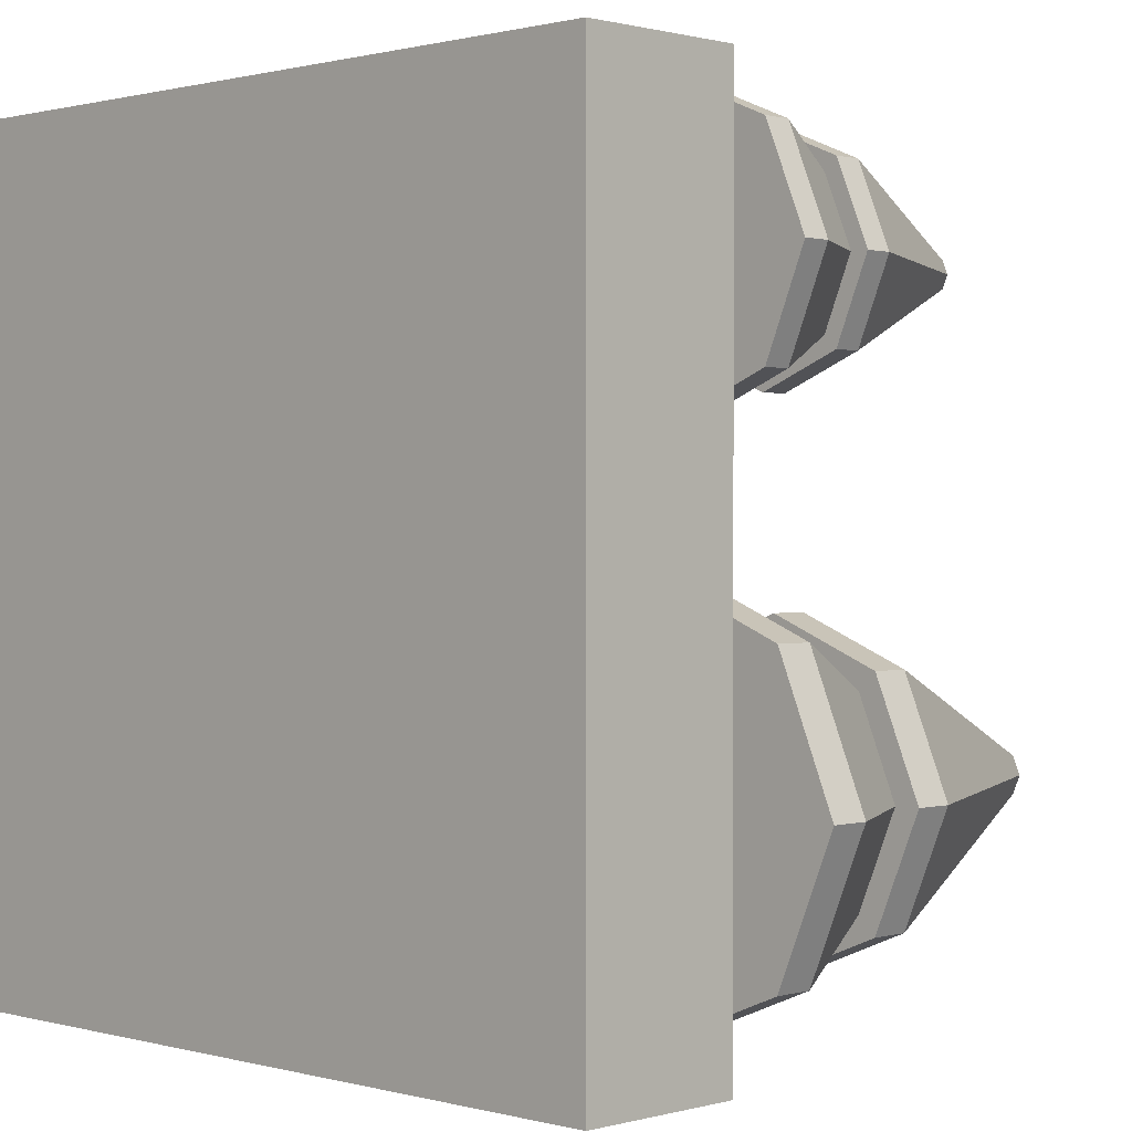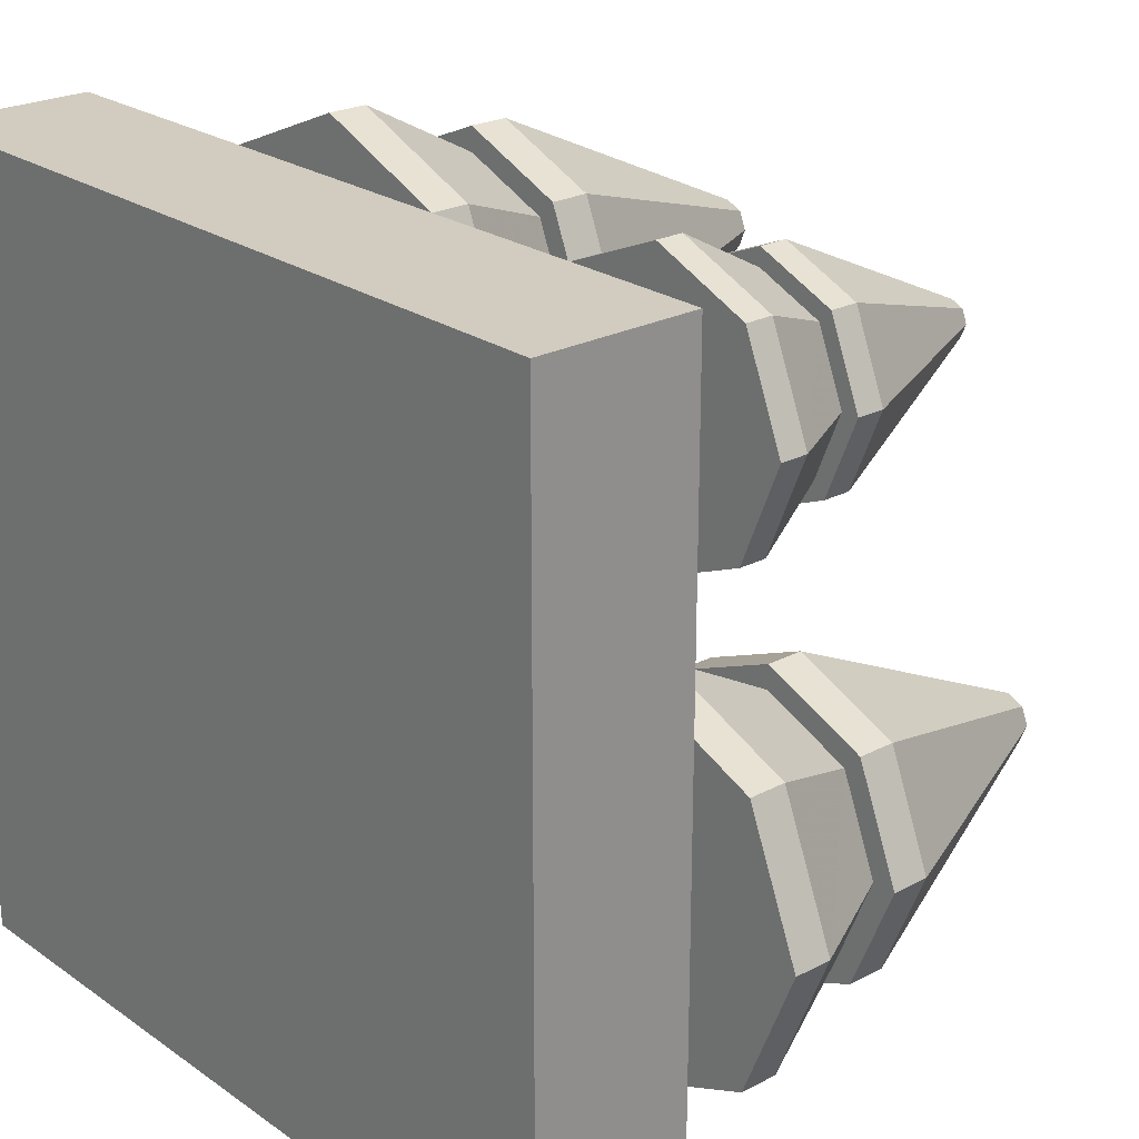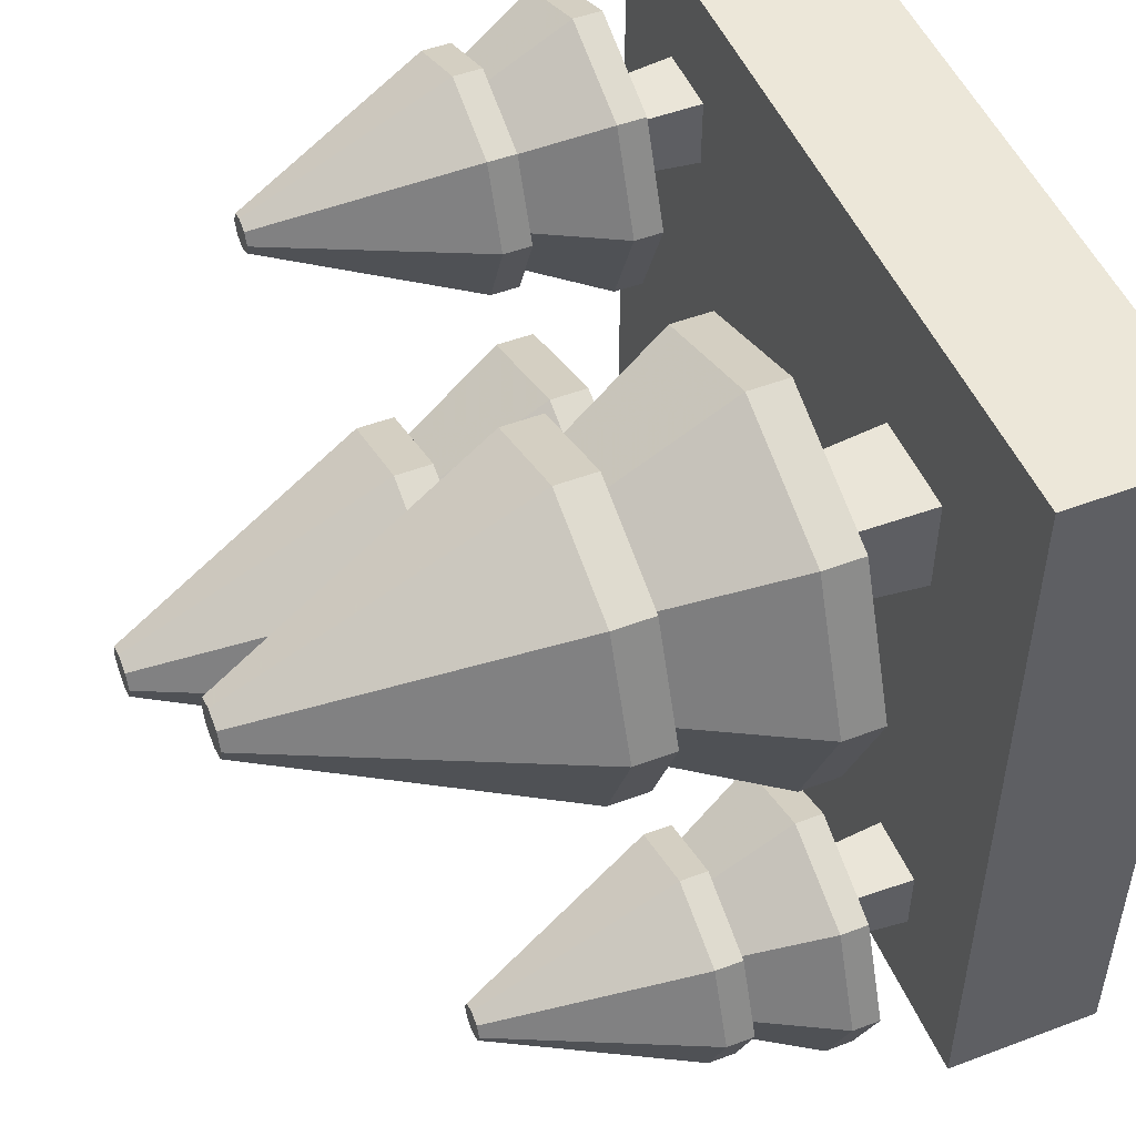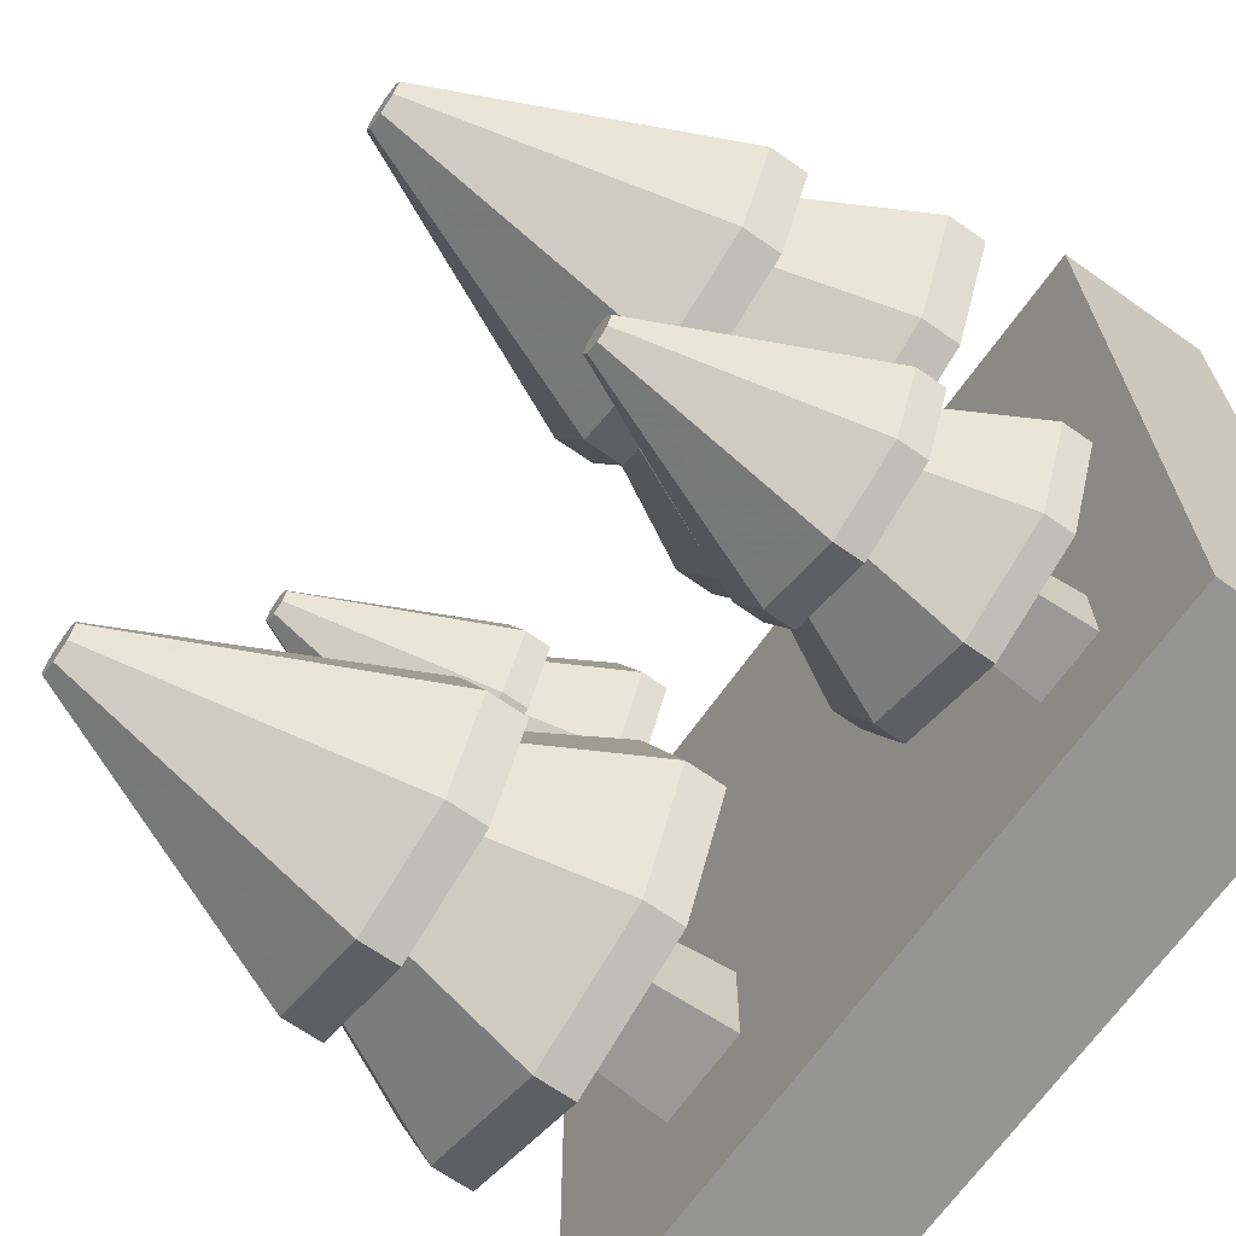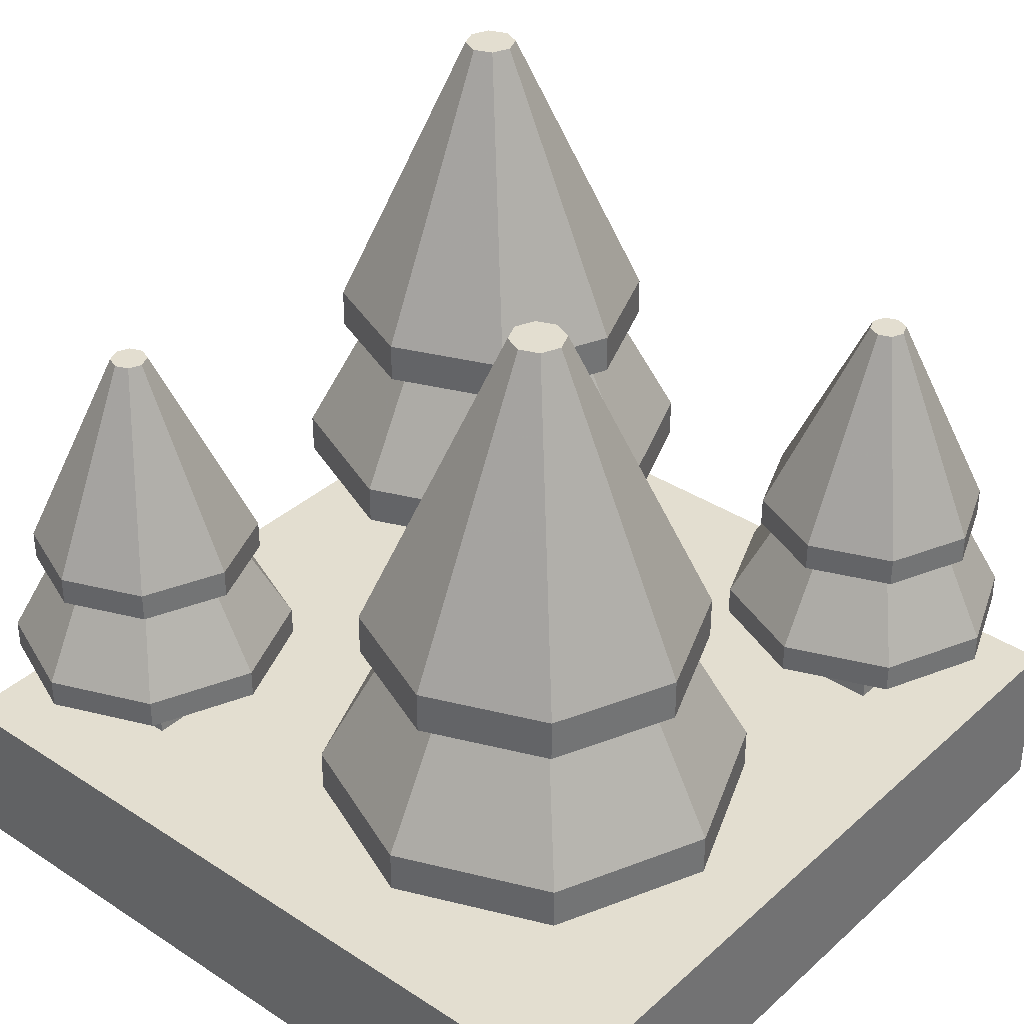
<metadata>
{"format":"obj","ext":"obj","renderer":"f3d","projection":"perspective","resolution":1024,"background":"white","views":[{"elev":0.7,"azim":44.7,"up":"+Z"},{"elev":23.8,"azim":48.9,"up":"+Z"},{"elev":49.9,"azim":-112.5,"up":"+Z"},{"elev":-67.4,"azim":-125.2,"up":"+Z"},{"elev":35.8,"azim":130.6,"up":"+Y"}]}
</metadata>
<code>
v 1 0 1
v 1 0 0
v 0 0 1
v 0 0 0
v 1 0.1 0
v 1 0.1 1
v 0 0.1 1
v 0 0.1 0
v 1 0.2 0
v 1 0.2 1
v 0 0.2 0
v 0 0.2 1
v 0.825 0.48 0.965
v 0.726 0.48 0.924
v 0.825 0.732 0.8474
v 0.8092 0.732 0.8408
v 0.685 0.48 0.825
v 0.8026 0.732 0.825
v 0.8474 0.732 0.825
v 0.8408 0.732 0.8408
v 0.8408 0.732 0.8092
v 0.825 0.732 0.8026
v 0.8092 0.732 0.8092
v 0.7013 0.34 0.7013
v 0.7416 0.445 0.7416
v 0.65 0.34 0.825
v 0.707 0.445 0.825
v 0.965 0.48 0.825
v 0.965 0.445 0.825
v 0.924 0.48 0.924
v 0.924 0.445 0.924
v 0.943 0.445 0.825
v 1 0.34 0.825
v 0.9084 0.445 0.9084
v 0.9487 0.34 0.9487
v 0.825 0.34 1
v 0.7013 0.34 0.9487
v 0.825 0.445 0.943
v 0.7416 0.445 0.9084
v 0.685 0.445 0.825
v 0.726 0.445 0.924
v 0.726 0.445 0.726
v 0.825 0.445 0.685
v 0.726 0.48 0.726
v 0.825 0.48 0.685
v 1 0.305 0.825
v 0.9487 0.305 0.7013
v 0.9487 0.305 0.9487
v 0.825 0.305 1
v 0.8622 0.305 0.8622
v 0.8622 0.305 0.7878
v 0.7878 0.305 0.8622
v 0.7013 0.305 0.9487
v 0.825 0.305 0.65
v 0.7878 0.305 0.7878
v 0.7013 0.305 0.7013
v 0.65 0.305 0.825
v 0.9487 0.34 0.7013
v 0.825 0.34 0.65
v 0.9084 0.445 0.7416
v 0.825 0.445 0.965
v 0.924 0.445 0.726
v 0.825 0.445 0.707
v 0.924 0.48 0.726
v 0.7812 0.2 0.7812
v 0.8688 0.2 0.7812
v 0.8688 0.2 0.8688
v 0.7812 0.2 0.8688
v 0.175 0.48 0.315
v 0.076 0.48 0.274
v 0.175 0.732 0.1974
v 0.1592 0.732 0.1908
v 0.035 0.48 0.175
v 0.1526 0.732 0.175
v 0.1974 0.732 0.175
v 0.1908 0.732 0.1908
v 0.1908 0.732 0.1592
v 0.175 0.732 0.1526
v 0.1592 0.732 0.1592
v 0.05126 0.34 0.05126
v 0.09156 0.445 0.09156
v 0 0.34 0.175
v 0.057 0.445 0.175
v 0.315 0.48 0.175
v 0.315 0.445 0.175
v 0.274 0.48 0.274
v 0.274 0.445 0.274
v 0.293 0.445 0.175
v 0.35 0.34 0.175
v 0.2584 0.445 0.2584
v 0.2987 0.34 0.2987
v 0.175 0.34 0.35
v 0.05126 0.34 0.2987
v 0.175 0.445 0.293
v 0.09156 0.445 0.2584
v 0.035 0.445 0.175
v 0.076 0.445 0.274
v 0.076 0.445 0.076
v 0.175 0.445 0.035
v 0.076 0.48 0.076
v 0.175 0.48 0.035
v 0.35 0.305 0.175
v 0.2987 0.305 0.05126
v 0.2987 0.305 0.2987
v 0.175 0.305 0.35
v 0.2122 0.305 0.2122
v 0.2122 0.305 0.1378
v 0.1378 0.305 0.2122
v 0.05126 0.305 0.2987
v 0.175 0.305 0
v 0.1378 0.305 0.1378
v 0.05126 0.305 0.05126
v 0 0.305 0.175
v 0.2987 0.34 0.05126
v 0.175 0.34 0
v 0.2584 0.445 0.09156
v 0.175 0.445 0.315
v 0.274 0.445 0.076
v 0.175 0.445 0.057
v 0.274 0.48 0.076
v 0.1313 0.2 0.1313
v 0.2188 0.2 0.1313
v 0.2188 0.2 0.2188
v 0.1313 0.2 0.2188
v 0.75 0.6 0.45
v 0.6086 0.6 0.3914
v 0.75 0.96 0.282
v 0.7274 0.96 0.2726
v 0.55 0.6 0.25
v 0.718 0.96 0.25
v 0.782 0.96 0.25
v 0.7726 0.96 0.2726
v 0.7726 0.96 0.2274
v 0.75 0.96 0.218
v 0.7274 0.96 0.2274
v 0.5732 0.4 0.07322
v 0.6308 0.55 0.1308
v 0.5 0.4 0.25
v 0.5814 0.55 0.25
v 0.95 0.6 0.25
v 0.95 0.55 0.25
v 0.8914 0.6 0.3914
v 0.8914 0.55 0.3914
v 0.9186 0.55 0.25
v 1 0.4 0.25
v 0.8692 0.55 0.3692
v 0.9268 0.4 0.4268
v 0.75 0.4 0.5
v 0.5732 0.4 0.4268
v 0.75 0.55 0.4186
v 0.6308 0.55 0.3692
v 0.55 0.55 0.25
v 0.6086 0.55 0.3914
v 0.6086 0.55 0.1086
v 0.75 0.55 0.05
v 0.6086 0.6 0.1086
v 0.75 0.6 0.05
v 1 0.35 0.25
v 0.9268 0.35 0.07322
v 0.9268 0.35 0.4268
v 0.75 0.35 0.5
v 0.8031 0.35 0.3031
v 0.8031 0.35 0.1969
v 0.6969 0.35 0.3031
v 0.5732 0.35 0.4268
v 0.75 0.35 0
v 0.6969 0.35 0.1969
v 0.5732 0.35 0.07322
v 0.5 0.35 0.25
v 0.9268 0.4 0.07322
v 0.75 0.4 0
v 0.8692 0.55 0.1308
v 0.75 0.55 0.45
v 0.8914 0.55 0.1086
v 0.75 0.55 0.08143
v 0.8914 0.6 0.1086
v 0.6875 0.2 0.1875
v 0.8125 0.2 0.1875
v 0.8125 0.2 0.3125
v 0.6875 0.2 0.3125
v 0.25 0.6 0.95
v 0.1086 0.6 0.8914
v 0.25 0.96 0.782
v 0.2274 0.96 0.7726
v 0.05 0.6 0.75
v 0.218 0.96 0.75
v 0.282 0.96 0.75
v 0.2726 0.96 0.7726
v 0.2726 0.96 0.7274
v 0.25 0.96 0.718
v 0.2274 0.96 0.7274
v 0.07322 0.4 0.5732
v 0.1308 0.55 0.6308
v 0 0.4 0.75
v 0.08143 0.55 0.75
v 0.45 0.6 0.75
v 0.45 0.55 0.75
v 0.3914 0.6 0.8914
v 0.3914 0.55 0.8914
v 0.4186 0.55 0.75
v 0.5 0.4 0.75
v 0.3692 0.55 0.8692
v 0.4268 0.4 0.9268
v 0.25 0.4 1
v 0.07322 0.4 0.9268
v 0.25 0.55 0.9186
v 0.1308 0.55 0.8692
v 0.05 0.55 0.75
v 0.1086 0.55 0.8914
v 0.1086 0.55 0.6086
v 0.25 0.55 0.55
v 0.1086 0.6 0.6086
v 0.25 0.6 0.55
v 0.5 0.35 0.75
v 0.4268 0.35 0.5732
v 0.4268 0.35 0.9268
v 0.25 0.35 1
v 0.3031 0.35 0.8031
v 0.3031 0.35 0.6969
v 0.1969 0.35 0.8031
v 0.07322 0.35 0.9268
v 0.25 0.35 0.5
v 0.1969 0.35 0.6969
v 0.07322 0.35 0.5732
v 0 0.35 0.75
v 0.4268 0.4 0.5732
v 0.25 0.4 0.5
v 0.3692 0.55 0.6308
v 0.25 0.55 0.95
v 0.3914 0.55 0.6086
v 0.25 0.55 0.5814
v 0.3914 0.6 0.6086
v 0.1875 0.2 0.6875
v 0.3125 0.2 0.6875
v 0.3125 0.2 0.8125
v 0.1875 0.2 0.8125
g tile_treeQuad
f 3 2 1
f 2 3 4
f 6 2 5
f 2 6 1
f 6 3 1
f 3 6 7
f 3 8 4
f 8 3 7
f 8 2 4
f 2 8 5
f 11 10 9
f 10 11 12
f 10 5 9
f 5 10 6
f 11 5 8
f 5 11 9
f 7 11 8
f 11 7 12
f 10 7 6
f 7 10 12
g tree
f 15 14 13
f 14 15 16
f 14 18 17
f 18 14 16
f 21 20 19
f 20 21 22
f 20 22 15
f 15 22 23
f 15 23 16
f 16 23 18
f 26 25 24
f 25 26 27
f 30 29 28
f 29 30 31
f 34 33 32
f 33 34 35
f 20 28 19
f 28 20 30
f 38 37 36
f 37 38 39
f 41 17 40
f 17 41 14
f 20 13 30
f 13 20 15
f 44 43 42
f 43 44 45
f 48 47 46
f 47 48 49
f 47 49 50
f 47 50 51
f 50 49 52
f 52 49 53
f 51 54 47
f 54 51 55
f 54 55 56
f 56 55 52
f 56 52 53
f 56 53 57
f 37 27 26
f 27 37 39
f 23 45 44
f 45 23 22
f 33 47 58
f 47 33 46
f 59 47 54
f 47 59 58
f 35 46 33
f 46 35 48
f 40 44 42
f 44 40 17
f 60 33 58
f 33 60 32
f 36 53 49
f 53 36 37
f 31 32 29
f 32 31 34
f 34 31 61
f 34 61 38
f 38 61 39
f 39 61 41
f 39 41 27
f 27 41 40
f 32 62 29
f 62 32 60
f 62 60 43
f 43 60 63
f 43 63 25
f 43 25 42
f 42 25 27
f 42 27 40
f 45 62 43
f 62 45 64
f 28 62 64
f 62 28 29
f 30 61 31
f 61 30 13
f 13 41 61
f 41 13 14
f 53 26 57
f 26 53 37
f 25 59 24
f 59 25 63
f 22 64 45
f 64 22 21
f 34 36 35
f 36 34 38
f 21 28 64
f 28 21 19
f 63 58 59
f 58 63 60
f 24 54 56
f 54 24 59
f 17 23 44
f 23 17 18
f 57 24 56
f 24 57 26
f 35 49 48
f 49 35 36
f 55 66 65
f 66 55 51
f 51 67 66
f 67 51 50
f 68 55 65
f 55 68 52
f 50 68 67
f 68 50 52
f 67 65 66
f 65 67 68
g tree
f 71 70 69
f 70 71 72
f 70 74 73
f 74 70 72
f 77 76 75
f 76 77 78
f 76 78 71
f 71 78 79
f 71 79 72
f 72 79 74
f 82 81 80
f 81 82 83
f 86 85 84
f 85 86 87
f 90 89 88
f 89 90 91
f 76 84 75
f 84 76 86
f 94 93 92
f 93 94 95
f 97 73 96
f 73 97 70
f 76 69 86
f 69 76 71
f 100 99 98
f 99 100 101
f 104 103 102
f 103 104 105
f 103 105 106
f 103 106 107
f 106 105 108
f 108 105 109
f 107 110 103
f 110 107 111
f 110 111 112
f 112 111 108
f 112 108 109
f 112 109 113
f 93 83 82
f 83 93 95
f 79 101 100
f 101 79 78
f 89 103 114
f 103 89 102
f 115 103 110
f 103 115 114
f 91 102 89
f 102 91 104
f 96 100 98
f 100 96 73
f 116 89 114
f 89 116 88
f 92 109 105
f 109 92 93
f 87 88 85
f 88 87 90
f 90 87 117
f 90 117 94
f 94 117 95
f 95 117 97
f 95 97 83
f 83 97 96
f 88 118 85
f 118 88 116
f 118 116 99
f 99 116 119
f 99 119 81
f 99 81 98
f 98 81 83
f 98 83 96
f 101 118 99
f 118 101 120
f 84 118 120
f 118 84 85
f 86 117 87
f 117 86 69
f 69 97 117
f 97 69 70
f 109 82 113
f 82 109 93
f 81 115 80
f 115 81 119
f 78 120 101
f 120 78 77
f 90 92 91
f 92 90 94
f 77 84 120
f 84 77 75
f 119 114 115
f 114 119 116
f 80 110 112
f 110 80 115
f 73 79 100
f 79 73 74
f 113 80 112
f 80 113 82
f 91 105 104
f 105 91 92
f 111 122 121
f 122 111 107
f 107 123 122
f 123 107 106
f 124 111 121
f 111 124 108
f 106 124 123
f 124 106 108
f 123 121 122
f 121 123 124
g tree
f 127 126 125
f 126 127 128
f 126 130 129
f 130 126 128
f 133 132 131
f 132 133 134
f 132 134 127
f 127 134 135
f 127 135 128
f 128 135 130
f 138 137 136
f 137 138 139
f 142 141 140
f 141 142 143
f 146 145 144
f 145 146 147
f 132 140 131
f 140 132 142
f 150 149 148
f 149 150 151
f 153 129 152
f 129 153 126
f 132 125 142
f 125 132 127
f 156 155 154
f 155 156 157
f 160 159 158
f 159 160 161
f 159 161 162
f 159 162 163
f 162 161 164
f 164 161 165
f 163 166 159
f 166 163 167
f 166 167 168
f 168 167 164
f 168 164 165
f 168 165 169
f 149 139 138
f 139 149 151
f 135 157 156
f 157 135 134
f 145 159 170
f 159 145 158
f 171 159 166
f 159 171 170
f 147 158 145
f 158 147 160
f 152 156 154
f 156 152 129
f 172 145 170
f 145 172 144
f 148 165 161
f 165 148 149
f 143 144 141
f 144 143 146
f 146 143 173
f 146 173 150
f 150 173 151
f 151 173 153
f 151 153 139
f 139 153 152
f 144 174 141
f 174 144 172
f 174 172 155
f 155 172 175
f 155 175 137
f 155 137 154
f 154 137 139
f 154 139 152
f 157 174 155
f 174 157 176
f 140 174 176
f 174 140 141
f 142 173 143
f 173 142 125
f 125 153 173
f 153 125 126
f 165 138 169
f 138 165 149
f 137 171 136
f 171 137 175
f 134 176 157
f 176 134 133
f 146 148 147
f 148 146 150
f 133 140 176
f 140 133 131
f 175 170 171
f 170 175 172
f 136 166 168
f 166 136 171
f 129 135 156
f 135 129 130
f 169 136 168
f 136 169 138
f 147 161 160
f 161 147 148
f 167 178 177
f 178 167 163
f 163 179 178
f 179 163 162
f 180 167 177
f 167 180 164
f 162 180 179
f 180 162 164
f 179 177 178
f 177 179 180
g tree
f 183 182 181
f 182 183 184
f 182 186 185
f 186 182 184
f 189 188 187
f 188 189 190
f 188 190 183
f 183 190 191
f 183 191 184
f 184 191 186
f 194 193 192
f 193 194 195
f 198 197 196
f 197 198 199
f 202 201 200
f 201 202 203
f 188 196 187
f 196 188 198
f 206 205 204
f 205 206 207
f 209 185 208
f 185 209 182
f 188 181 198
f 181 188 183
f 212 211 210
f 211 212 213
f 216 215 214
f 215 216 217
f 215 217 218
f 215 218 219
f 218 217 220
f 220 217 221
f 219 222 215
f 222 219 223
f 222 223 224
f 224 223 220
f 224 220 221
f 224 221 225
f 205 195 194
f 195 205 207
f 191 213 212
f 213 191 190
f 201 215 226
f 215 201 214
f 227 215 222
f 215 227 226
f 203 214 201
f 214 203 216
f 208 212 210
f 212 208 185
f 228 201 226
f 201 228 200
f 204 221 217
f 221 204 205
f 199 200 197
f 200 199 202
f 202 199 229
f 202 229 206
f 206 229 207
f 207 229 209
f 207 209 195
f 195 209 208
f 200 230 197
f 230 200 228
f 230 228 211
f 211 228 231
f 211 231 193
f 211 193 210
f 210 193 195
f 210 195 208
f 213 230 211
f 230 213 232
f 196 230 232
f 230 196 197
f 198 229 199
f 229 198 181
f 181 209 229
f 209 181 182
f 221 194 225
f 194 221 205
f 193 227 192
f 227 193 231
f 190 232 213
f 232 190 189
f 202 204 203
f 204 202 206
f 189 196 232
f 196 189 187
f 231 226 227
f 226 231 228
f 192 222 224
f 222 192 227
f 185 191 212
f 191 185 186
f 225 192 224
f 192 225 194
f 203 217 216
f 217 203 204
f 223 234 233
f 234 223 219
f 219 235 234
f 235 219 218
f 236 223 233
f 223 236 220
f 218 236 235
f 236 218 220
f 235 233 234
f 233 235 236

</code>
